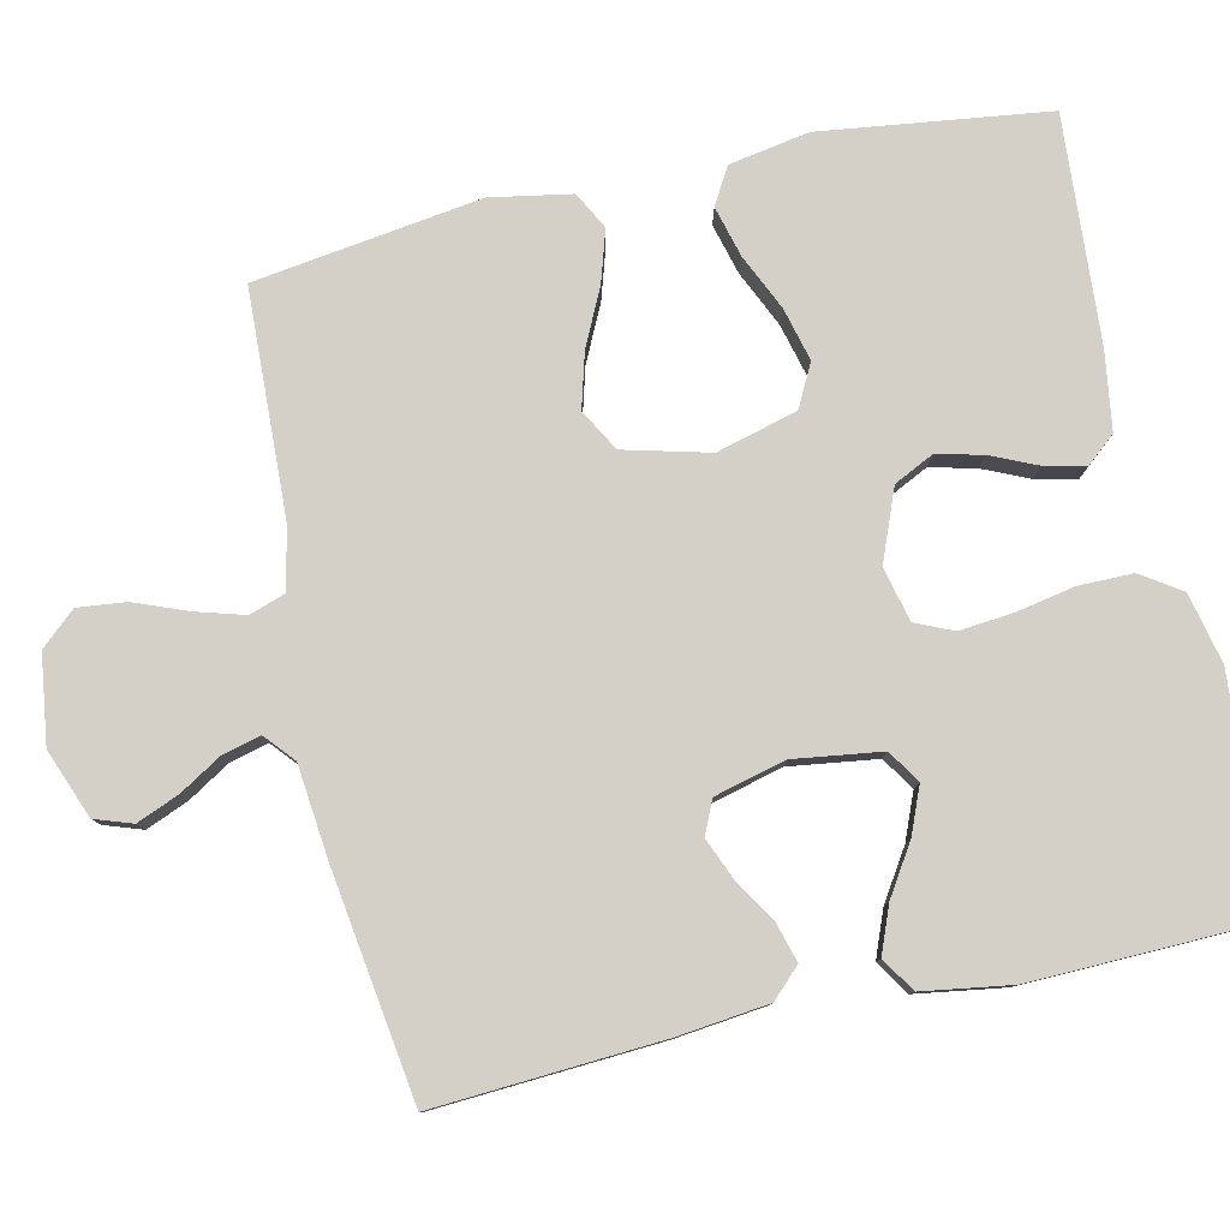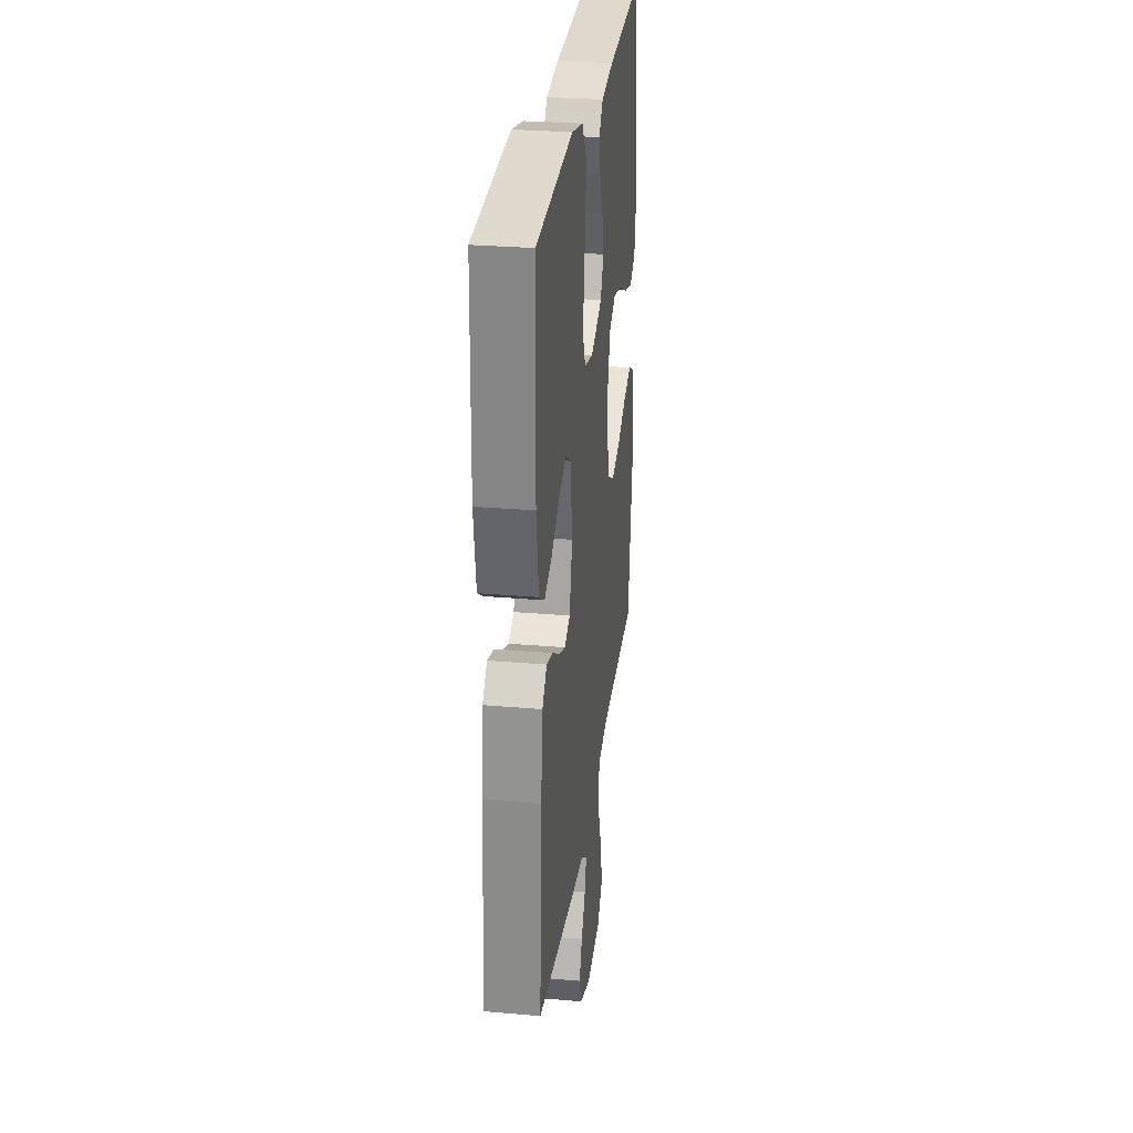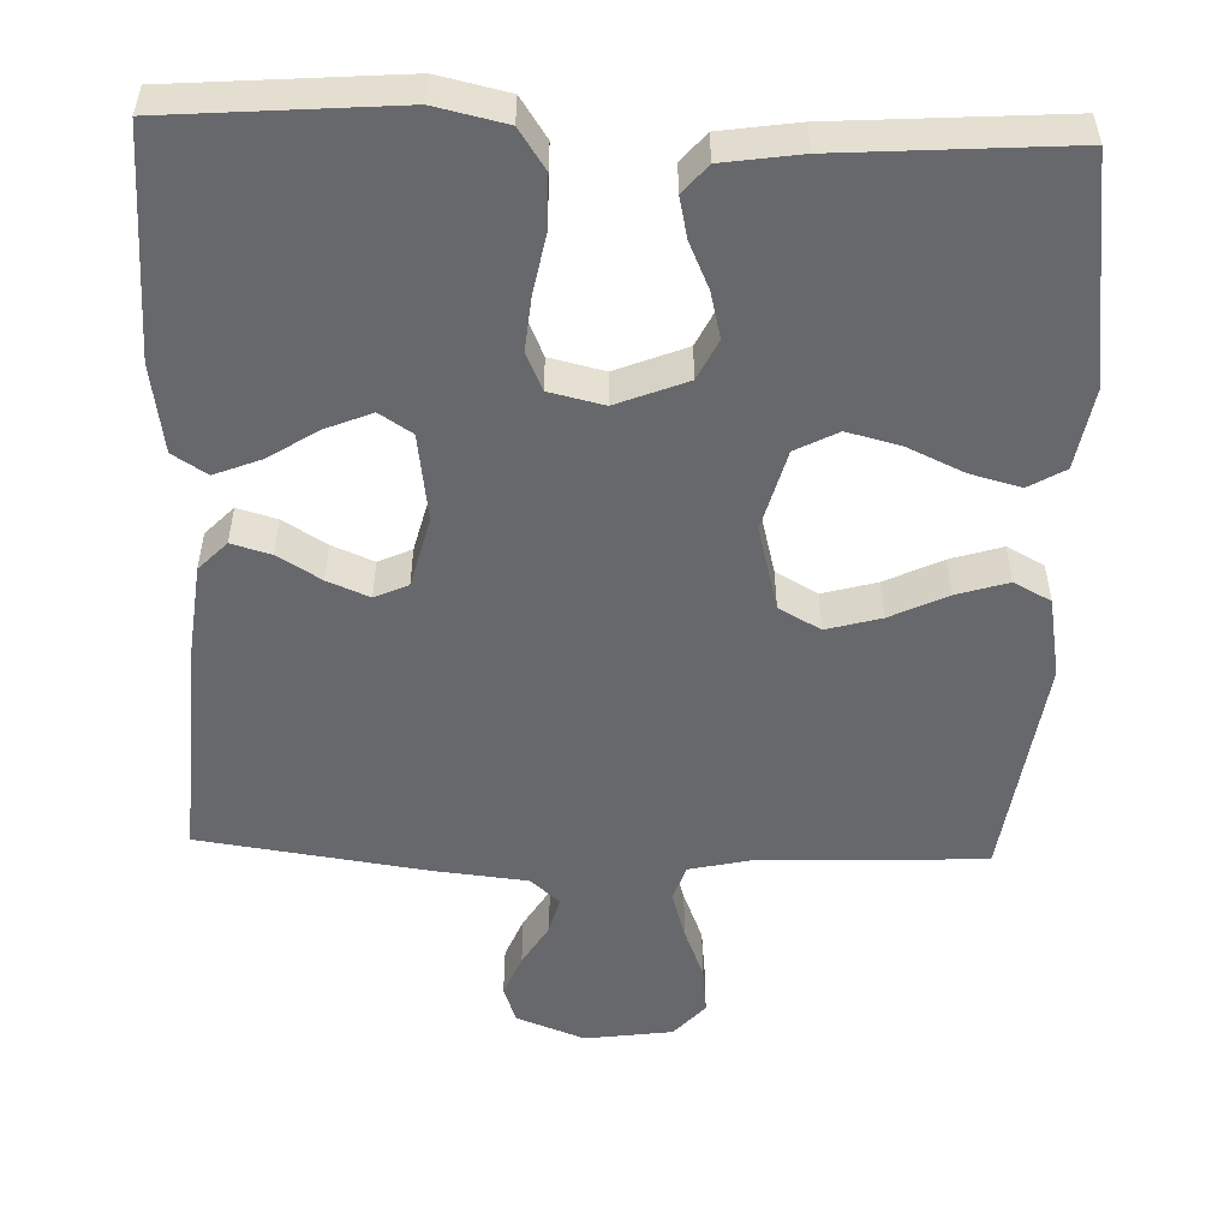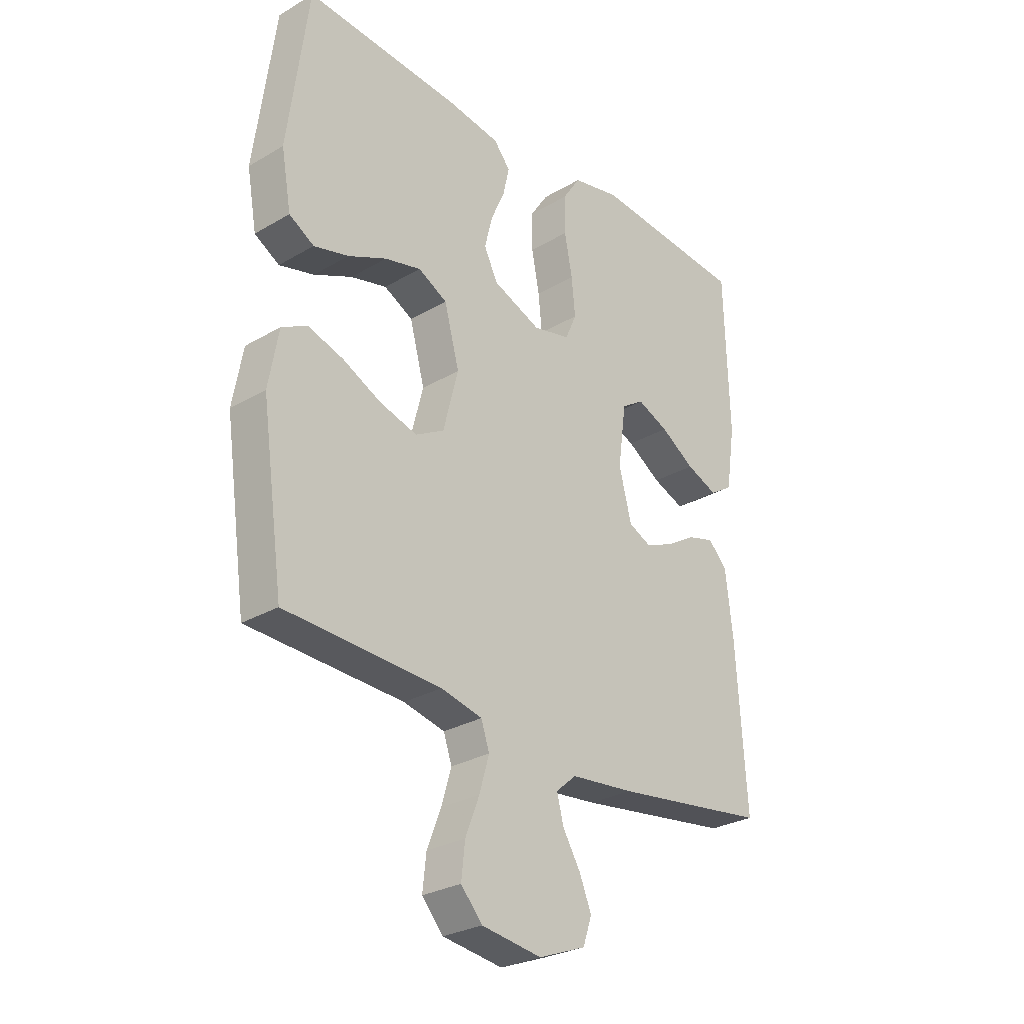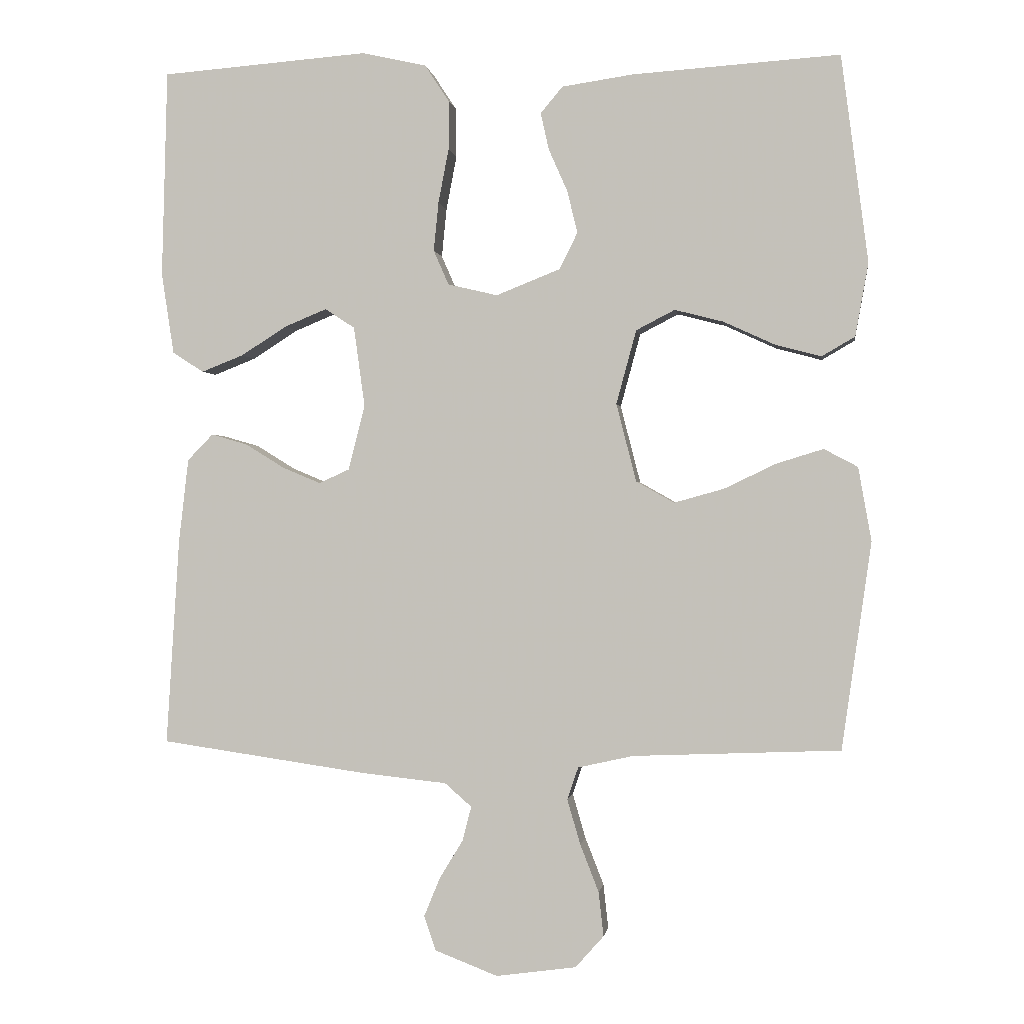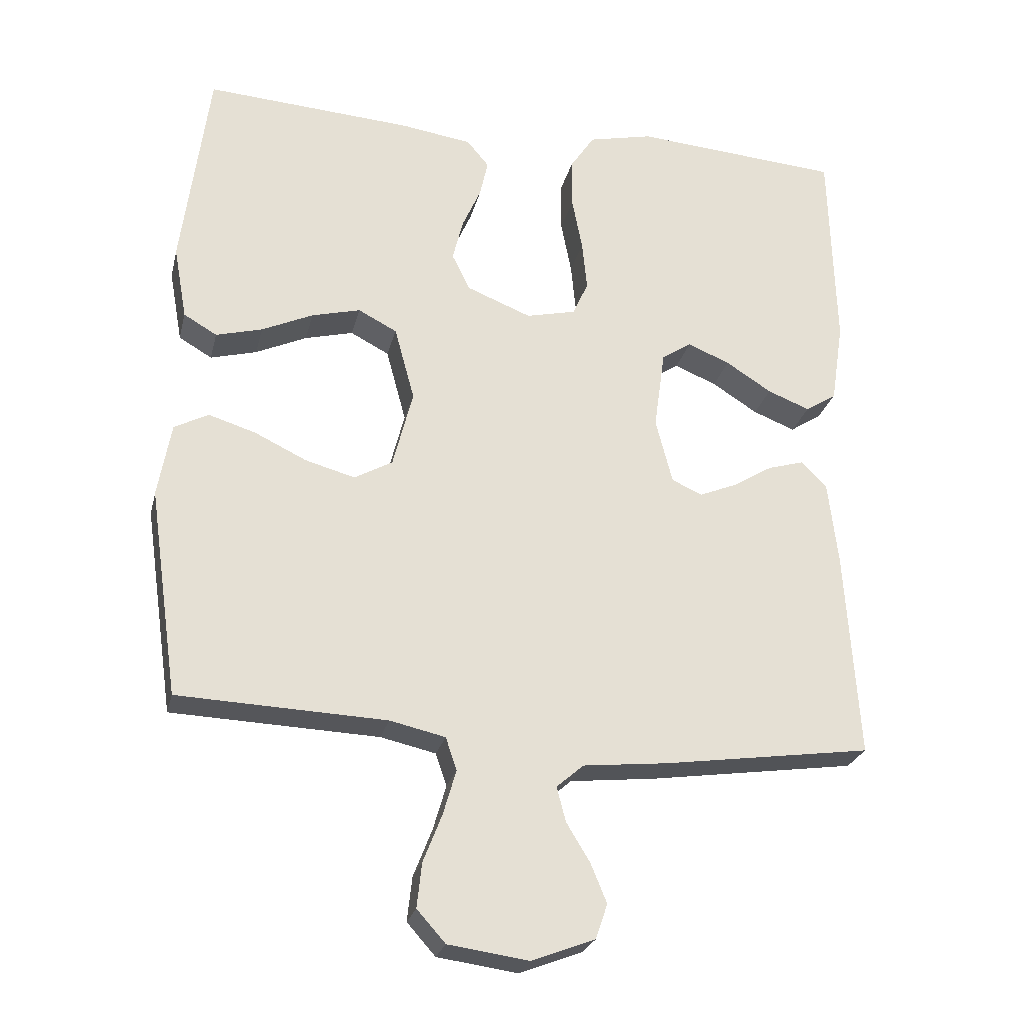
<metadata>
{"format":"obj","ext":"obj","renderer":"f3d","projection":"perspective","resolution":1024,"background":"white","views":[{"elev":79.9,"azim":-102.5,"up":"+Y"},{"elev":28.7,"azim":-82.6,"up":"+Z"},{"elev":-52.4,"azim":-1.9,"up":"+Y"},{"elev":-28.3,"azim":131.5,"up":"+Z"},{"elev":-0.4,"azim":8.1,"up":"+Z"},{"elev":-25.4,"azim":166.9,"up":"+Z"}]}
</metadata>
<code>
v 0.5 0.07 0.5
v 0.539 0.07 0.2
v 0.52 0.07 0.094
v 0.472 0.07 0.066
v 0.405 0.07 0.084
v 0.331 0.07 0.118
v 0.261 0.07 0.136
v 0.205 0.07 0.107
v 0.176 0.07 0
v 0.205 0.07 -0.113
v 0.26 0.07 -0.144
v 0.332 0.07 -0.124
v 0.407 0.07 -0.088
v 0.475 0.07 -0.067
v 0.524 0.07 -0.093
v 0.543 0.07 -0.2
v 0.5 0.07 -0.5
v 0.2 0.07 -0.512
v 0.12 0.07 -0.53
v 0.104 0.07 -0.577
v 0.123 0.07 -0.642
v 0.15 0.07 -0.711
v 0.157 0.07 -0.775
v 0.116 0.07 -0.821
v 0 0.07 -0.837
v -0.091 0.07 -0.802
v -0.108 0.07 -0.752
v -0.085 0.07 -0.696
v -0.051 0.07 -0.64
v -0.038 0.07 -0.59
v -0.077 0.07 -0.556
v -0.2 0.07 -0.543
v -0.5 0.07 -0.5
v -0.481 0.07 -0.2
v -0.467 0.07 -0.079
v -0.43 0.07 -0.041
v -0.378 0.07 -0.056
v -0.321 0.07 -0.091
v -0.266 0.07 -0.114
v -0.222 0.07 -0.094
v -0.198 0.07 0
v -0.214 0.07 0.116
v -0.257 0.07 0.144
v -0.318 0.07 0.119
v -0.384 0.07 0.077
v -0.445 0.07 0.053
v -0.49 0.07 0.082
v -0.508 0.07 0.2
v -0.5 0.07 0.5
v -0.2 0.07 0.523
v -0.107 0.07 0.502
v -0.072 0.07 0.449
v -0.072 0.07 0.377
v -0.087 0.07 0.299
v -0.094 0.07 0.228
v -0.072 0.07 0.178
v 0 0.07 0.161
v 0.093 0.07 0.198
v 0.119 0.07 0.251
v 0.104 0.07 0.312
v 0.077 0.07 0.373
v 0.065 0.07 0.427
v 0.097 0.07 0.465
v 0.2 0.07 0.48
v 0.5 0 0.5
v 0.539 0 0.2
v 0.52 0 0.094
v 0.472 0 0.066
v 0.405 0 0.084
v 0.331 0 0.118
v 0.261 0 0.136
v 0.205 0 0.107
v 0.176 0 0
v 0.205 0 -0.113
v 0.26 0 -0.144
v 0.332 0 -0.124
v 0.407 0 -0.088
v 0.475 0 -0.067
v 0.524 0 -0.093
v 0.543 0 -0.2
v 0.5 0 -0.5
v 0.2 0 -0.512
v 0.12 0 -0.53
v 0.104 0 -0.577
v 0.123 0 -0.642
v 0.15 0 -0.711
v 0.157 0 -0.775
v 0.116 0 -0.821
v 0 0 -0.837
v -0.091 0 -0.802
v -0.108 0 -0.752
v -0.085 0 -0.696
v -0.051 0 -0.64
v -0.038 0 -0.59
v -0.077 0 -0.556
v -0.2 0 -0.543
v -0.5 0 -0.5
v -0.481 0 -0.2
v -0.467 0 -0.079
v -0.43 0 -0.041
v -0.378 0 -0.056
v -0.321 0 -0.091
v -0.266 0 -0.114
v -0.222 0 -0.094
v -0.198 0 0
v -0.214 0 0.116
v -0.257 0 0.144
v -0.318 0 0.119
v -0.384 0 0.077
v -0.445 0 0.053
v -0.49 0 0.082
v -0.508 0 0.2
v -0.5 0 0.5
v -0.2 0 0.523
v -0.107 0 0.502
v -0.072 0 0.449
v -0.072 0 0.377
v -0.087 0 0.299
v -0.094 0 0.228
v -0.072 0 0.178
v 0 0 0.161
v 0.093 0 0.198
v 0.119 0 0.251
v 0.104 0 0.312
v 0.077 0 0.373
v 0.065 0 0.427
v 0.097 0 0.465
v 0.2 0 0.48
f 60 61 62 63
f 59 60 63 64
f 51 52 53 54
f 51 54 55
f 50 51 55
f 49 50 55
f 48 49 55 56
f 44 45 46 47
f 43 44 47 48
f 35 36 37 38
f 35 38 39
f 34 35 39
f 31 32 33 34
f 30 31 34 39
f 26 27 28 29
f 26 29 30
f 25 26 30
f 24 25 30
f 21 22 23 24
f 20 21 24 30
f 19 20 30 39
f 15 16 17 18
f 12 13 14 15
f 11 12 15 18
f 10 11 18 19
f 3 4 5 6
f 3 6 7
f 2 3 7
f 59 64 1 2
f 58 59 2 7
f 57 58 7 8
f 43 48 56 57
f 42 43 57 8
f 41 42 8 9
f 40 41 9 10
f 10 19 39 40
f 127 126 125 124
f 128 127 124 123
f 118 117 116 115
f 119 118 115
f 119 115 114
f 119 114 113
f 120 119 113 112
f 111 110 109 108
f 112 111 108 107
f 102 101 100 99
f 103 102 99
f 103 99 98
f 98 97 96 95
f 103 98 95 94
f 93 92 91 90
f 94 93 90
f 94 90 89
f 94 89 88
f 88 87 86 85
f 94 88 85 84
f 103 94 84 83
f 82 81 80 79
f 79 78 77 76
f 82 79 76 75
f 83 82 75 74
f 70 69 68 67
f 71 70 67
f 71 67 66
f 66 65 128 123
f 71 66 123 122
f 72 71 122 121
f 121 120 112 107
f 72 121 107 106
f 73 72 106 105
f 74 73 105 104
f 104 103 83 74
f 1 65 66 2
f 2 66 67 3
f 3 67 68 4
f 4 68 69 5
f 5 69 70 6
f 6 70 71 7
f 7 71 72 8
f 8 72 73 9
f 9 73 74 10
f 10 74 75 11
f 11 75 76 12
f 12 76 77 13
f 13 77 78 14
f 14 78 79 15
f 15 79 80 16
f 16 80 81 17
f 17 81 82 18
f 18 82 83 19
f 19 83 84 20
f 20 84 85 21
f 21 85 86 22
f 22 86 87 23
f 23 87 88 24
f 24 88 89 25
f 25 89 90 26
f 26 90 91 27
f 27 91 92 28
f 28 92 93 29
f 29 93 94 30
f 30 94 95 31
f 31 95 96 32
f 32 96 97 33
f 33 97 98 34
f 34 98 99 35
f 35 99 100 36
f 36 100 101 37
f 37 101 102 38
f 38 102 103 39
f 39 103 104 40
f 40 104 105 41
f 41 105 106 42
f 42 106 107 43
f 43 107 108 44
f 44 108 109 45
f 45 109 110 46
f 46 110 111 47
f 47 111 112 48
f 48 112 113 49
f 49 113 114 50
f 50 114 115 51
f 51 115 116 52
f 52 116 117 53
f 53 117 118 54
f 54 118 119 55
f 55 119 120 56
f 56 120 121 57
f 57 121 122 58
f 58 122 123 59
f 59 123 124 60
f 60 124 125 61
f 61 125 126 62
f 62 126 127 63
f 63 127 128 64
f 64 128 65 1

</code>
